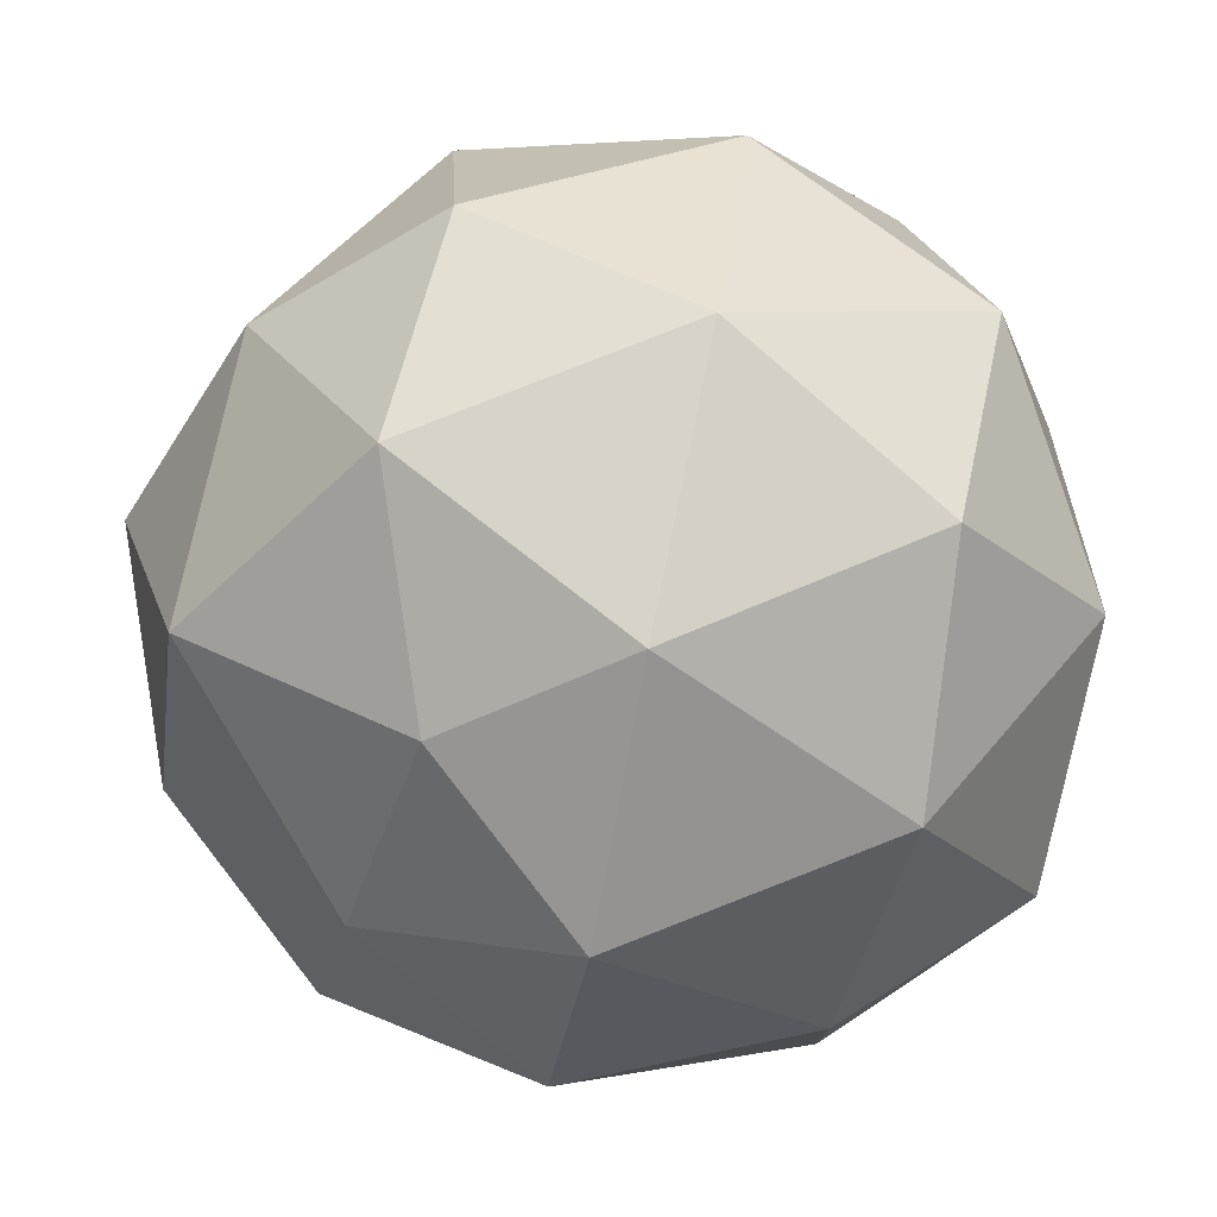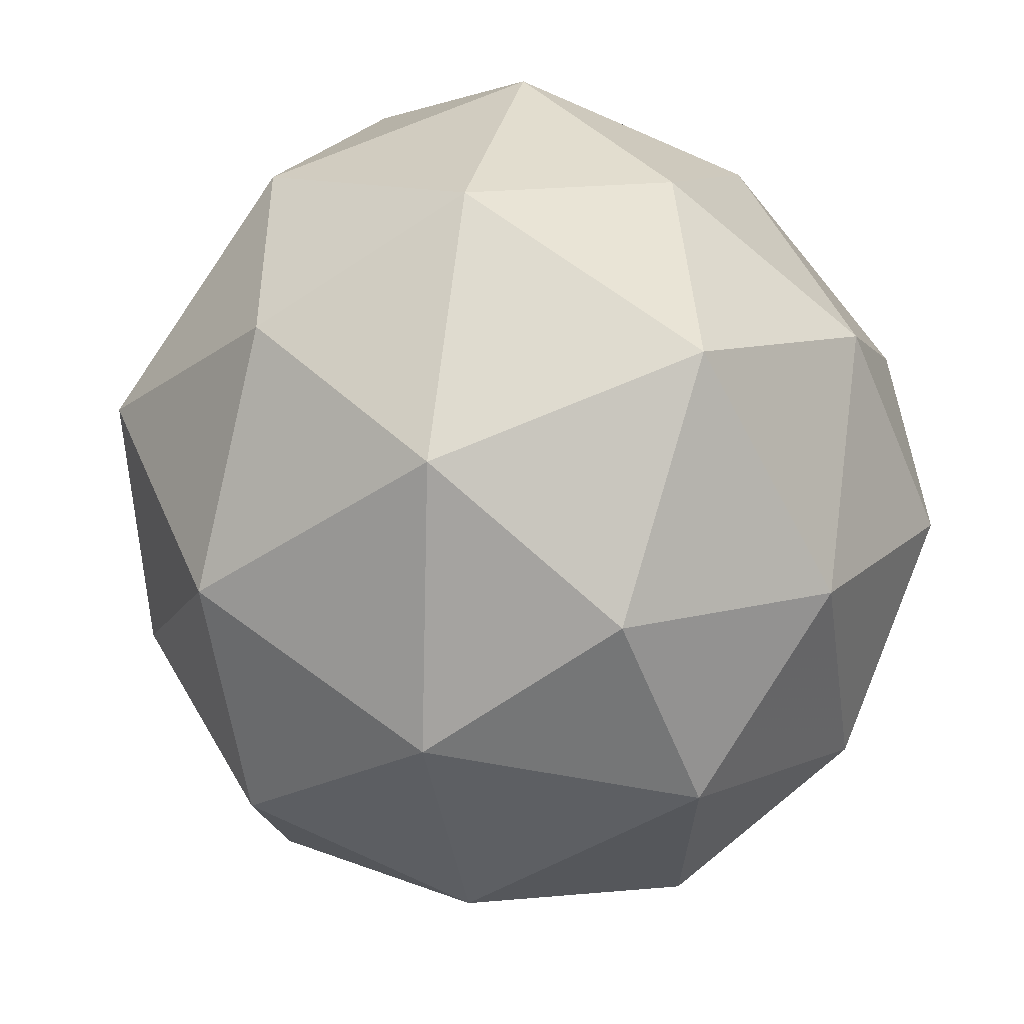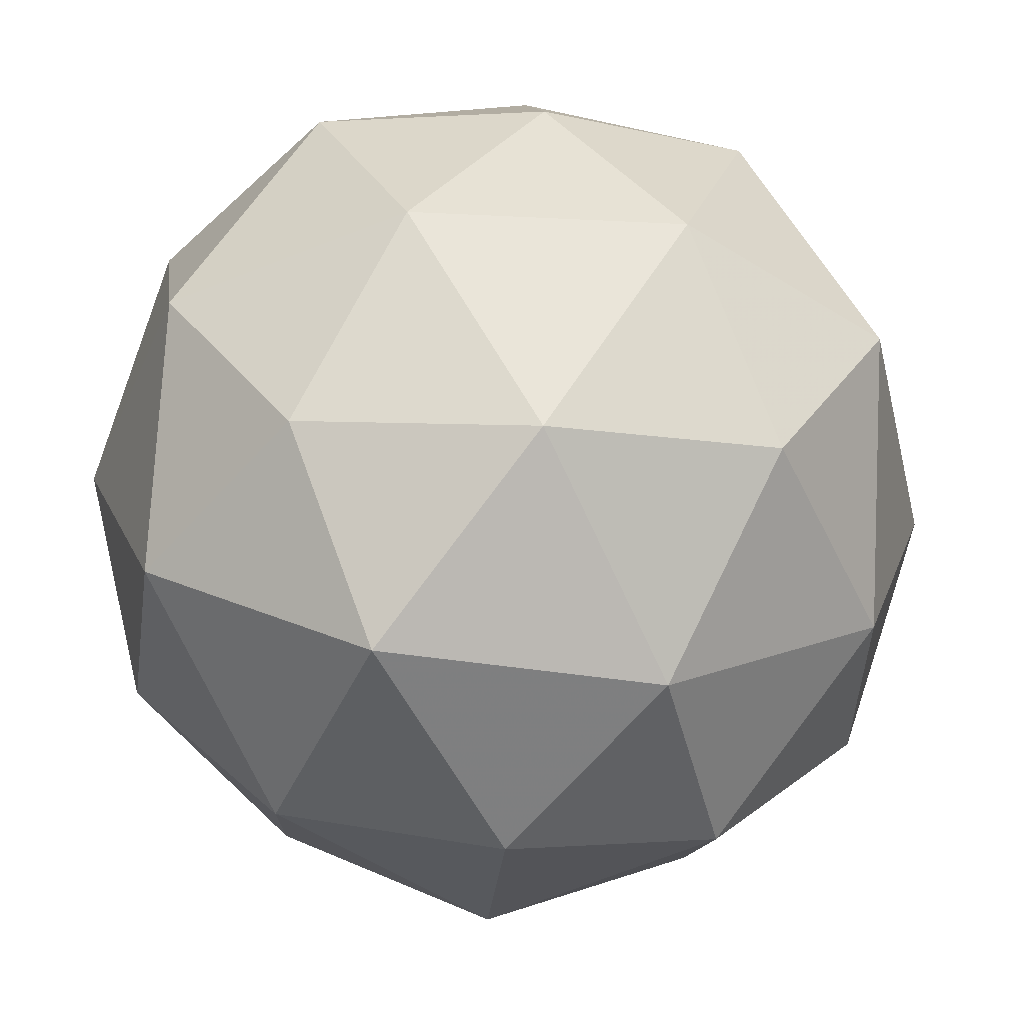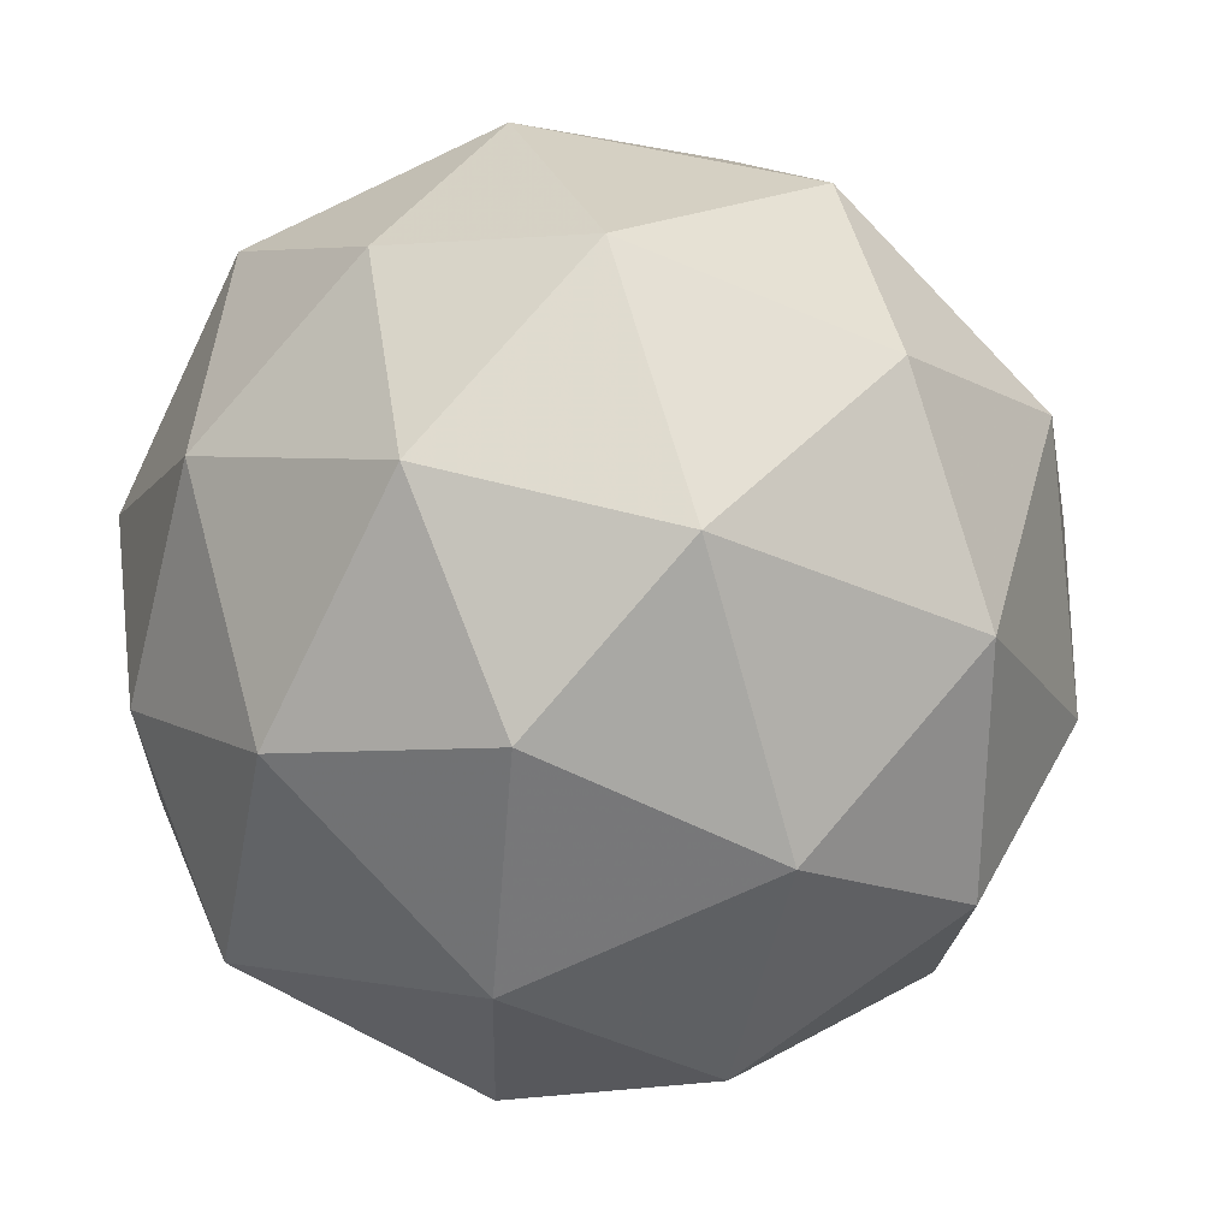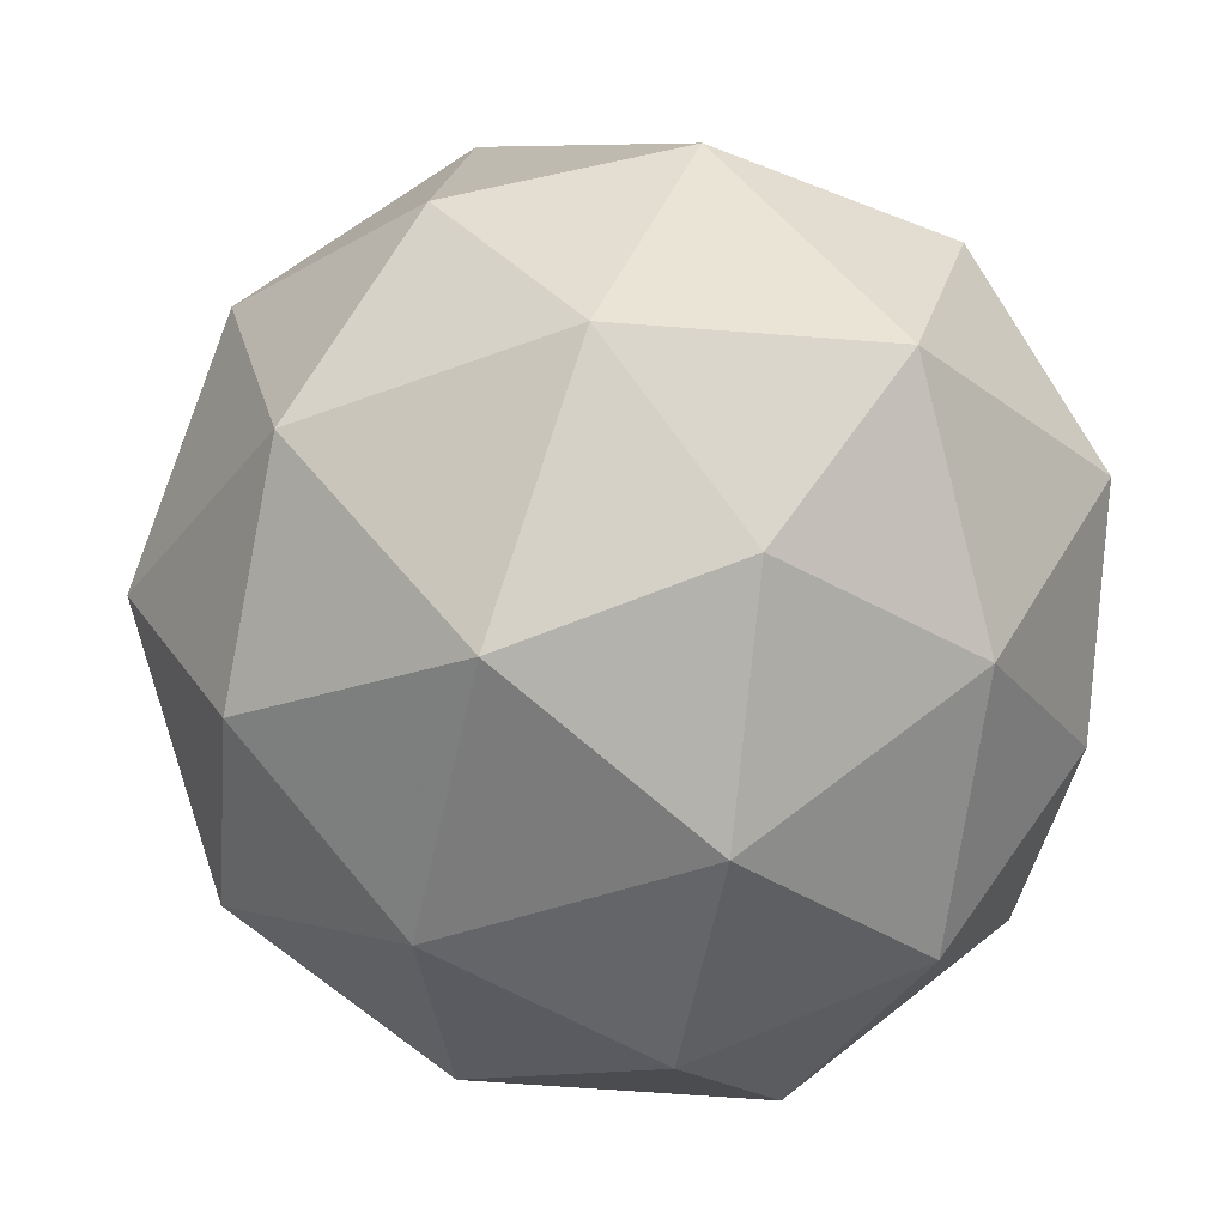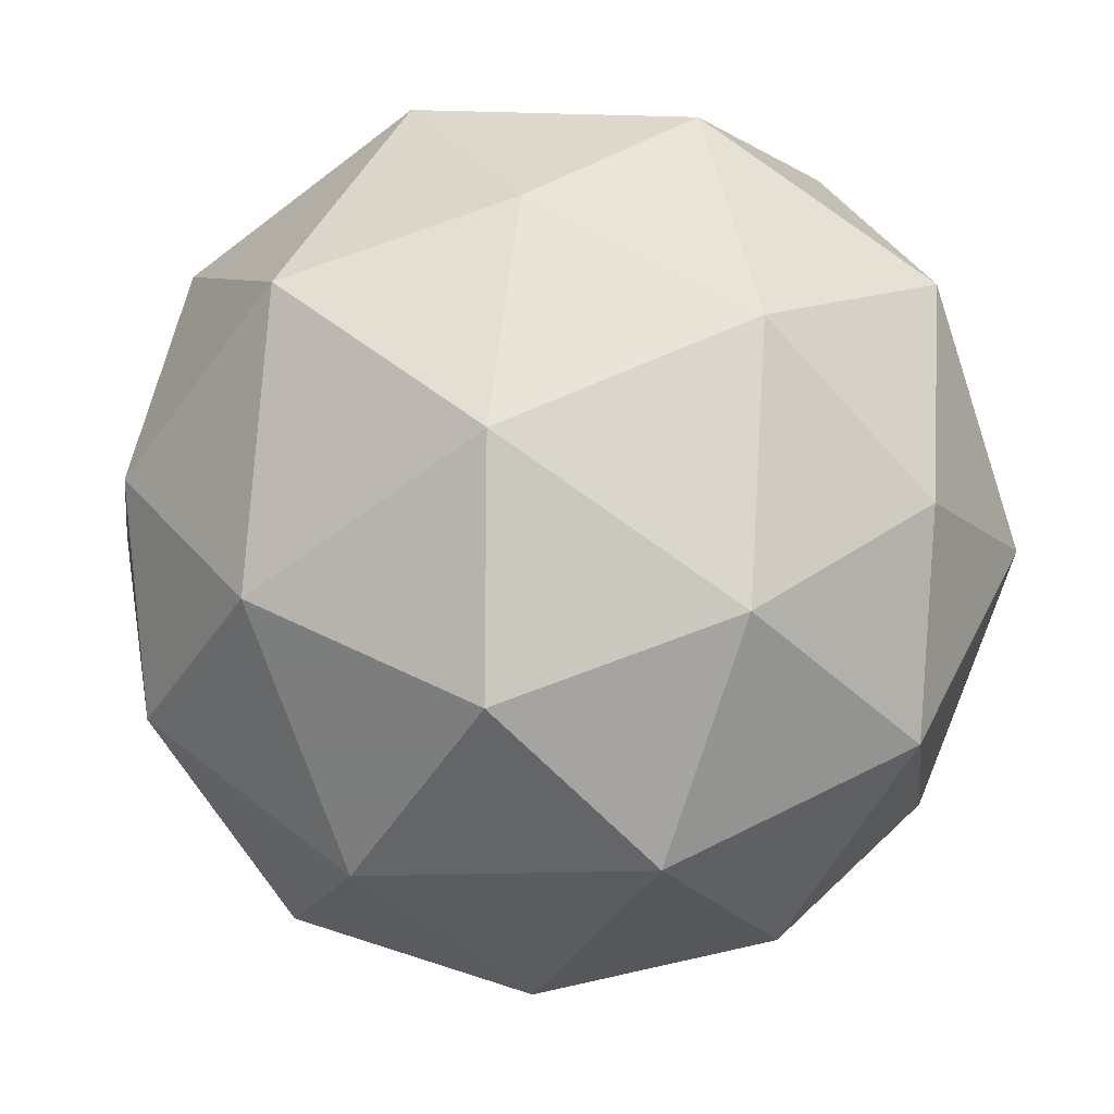
<metadata>
{"format":"obj","ext":"obj","renderer":"f3d","projection":"perspective","resolution":1024,"background":"white","views":[{"elev":30.7,"azim":-16.6,"up":"+Y"},{"elev":-63.0,"azim":50.7,"up":"+Y"},{"elev":-24.5,"azim":100.7,"up":"+Y"},{"elev":0.5,"azim":146.6,"up":"+Y"},{"elev":12.1,"azim":63.2,"up":"+Z"},{"elev":-28.8,"azim":83.4,"up":"+Z"}]}
</metadata>
<code>
v 1614 233 -595
v 1614 233 -595.1
v 1614 233 -595.1
v 1614 233.1 -595.1
v 1614 233.1 -595
v 1614 233.1 -595
v 1614 233 -595.1
v 1614 233.1 -595.1
v 1614 233.1 -595.1
v 1614 233.1 -595.1
v 1614 233.1 -595.1
v 1614 233.1 -595.1
v 1614 233 -595
v 1614 233 -595
v 1614 233 -595.1
v 1614 233 -595
v 1614 233.1 -595
v 1614 233 -595
v 1614 233 -595.1
v 1614 233.1 -595
v 1614 233.1 -595
v 1614 233.1 -595
v 1614 233 -595.1
v 1614 233.1 -595.1
v 1614 233 -595.1
v 1614 233 -595.1
v 1614 233 -595.1
v 1614 233 -595.1
v 1614 233.1 -595
v 1614 233.1 -595.1
v 1614 233.1 -595
v 1614 233.1 -595
v 1614 233.1 -595.1
v 1614 233 -595.1
v 1614 233.1 -595.1
v 1614 233.1 -595.1
v 1614 233.1 -595.1
v 1614 233.1 -595.2
v 1614 233.1 -595.1
v 1614 233.1 -595.1
v 1614 233.1 -595.1
v 1614 233.1 -595.1
f 1 14 13
f 2 14 16
f 1 13 18
f 1 18 20
f 1 20 17
f 2 16 23
f 3 15 25
f 4 19 27
f 5 21 29
f 6 22 31
f 2 23 26
f 3 25 28
f 4 27 30
f 5 29 32
f 6 31 24
f 7 33 38
f 8 34 40
f 9 35 41
f 10 36 42
f 11 37 39
f 39 42 12
f 39 37 42
f 37 10 42
f 42 41 12
f 42 36 41
f 36 9 41
f 41 40 12
f 41 35 40
f 35 8 40
f 40 38 12
f 40 34 38
f 34 7 38
f 38 39 12
f 38 33 39
f 33 11 39
f 24 37 11
f 24 31 37
f 31 10 37
f 32 36 10
f 32 29 36
f 29 9 36
f 30 35 9
f 30 27 35
f 27 8 35
f 28 34 8
f 28 25 34
f 25 7 34
f 26 33 7
f 26 23 33
f 23 11 33
f 31 32 10
f 31 22 32
f 22 5 32
f 29 30 9
f 29 21 30
f 21 4 30
f 27 28 8
f 27 19 28
f 19 3 28
f 25 26 7
f 25 15 26
f 15 2 26
f 23 24 11
f 23 16 24
f 16 6 24
f 17 22 6
f 17 20 22
f 20 5 22
f 20 21 5
f 20 18 21
f 18 4 21
f 18 19 4
f 18 13 19
f 13 3 19
f 16 17 6
f 16 14 17
f 14 1 17
f 13 15 3
f 13 14 15
f 14 2 15

</code>
